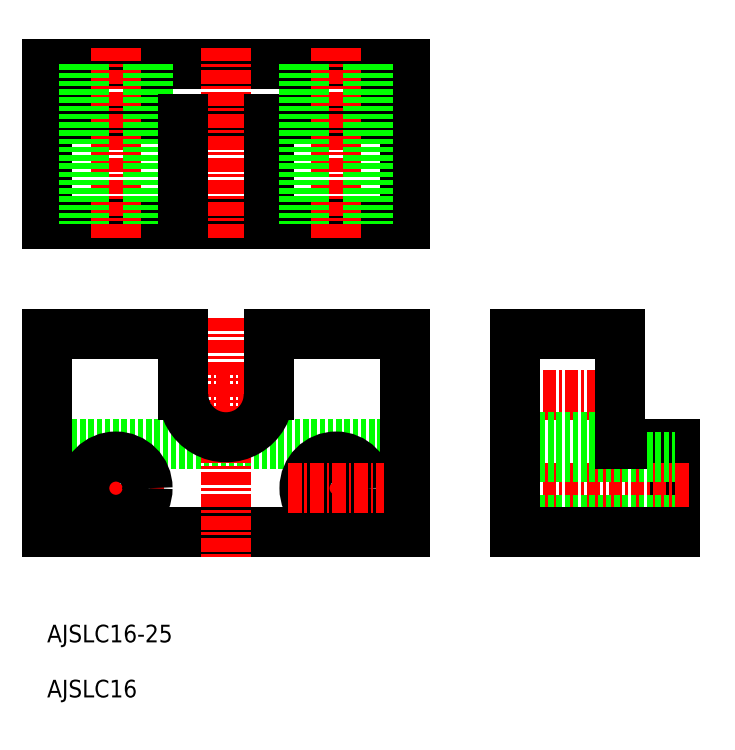
<metadata>
{"format":"dxf","ext":"dxf","renderer":"ezdxf+matplotlib","layout":"modelspace","background":"white","min_lineweight":24,"dpi":150}
</metadata>
<code>
0
SECTION
2
ENTITIES
0
LINE
8
0
10
-3069
20
-1029
30
0
11
-3004
21
-1029
31
0
0
LINE
8
0
10
-2965
20
-1098
30
0
11
-2955
21
-1098
31
0
0
LINE
8
0
10
-3069
20
-1098
30
0
11
-3004
21
-1098
31
0
0
LINE
8
0
10
-2955
20
-1098
30
0
11
-2955
21
-1114
31
0
0
TEXT
8
0
10
-3069
20
-1134
30
0
40
3.2
1
AJSLC16-25
0
TEXT
8
0
10
-3069
20
-1144
30
0
40
3.2
1
AJSLC16
0
LINE
8
CENTER
10
-3048
20
-1106
30
0
11
-3066
21
-1106
31
0
0
LINE
8
0
10
-3069
20
-1114
30
0
11
-3004
21
-1114
31
0
0
LINE
8
0
10
-3069
20
-1078
30
0
11
-3045
21
-1078
31
0
0
LINE
8
CENTER
10
-3057
20
-1097
30
0
11
-3057
21
-1114
31
0
0
CIRCLE
8
0
10
-3057
20
-1106
30
0
40
5.75
0
LINE
8
0
10
-3069
20
-1078
30
0
11
-3069
21
-1114
31
0
0
LINE
8
0
10
-3063
20
-1078
30
0
11
-3063
21
-1078
31
0
0
LINE
8
0
10
-3056
20
-1078
30
0
11
-3056
21
-1078
31
0
0
LINE
8
CENTER
10
-3037
20
-1075
30
0
11
-3037
21
-1119
31
0
0
LINE
8
CENTER
10
-3017
20
-1097
30
0
11
-3017
21
-1114
31
0
0
CIRCLE
8
0
10
-3017
20
-1106
30
0
40
5.75
0
LINE
8
0
10
-3004
20
-1078
30
0
11
-3004
21
-1114
31
0
0
LINE
8
0
10
-3029
20
-1078
30
0
11
-3004
21
-1078
31
0
0
LINE
8
CENTER
10
-3047
20
-1089
30
0
11
-3027
21
-1089
31
0
0
LINE
8
CENTER
10
-3026
20
-1106
30
0
11
-3008
21
-1106
31
0
0
LINE
8
0
10
-3069
20
-1039
30
0
11
-3004
21
-1039
31
0
0
LINE
8
0
10
-3069
20
-1058
30
0
11
-3004
21
-1058
31
0
0
LINE
8
CENTER
10
-3057
20
-1026
30
0
11
-3057
21
-1061
31
0
0
LINE
8
0
10
-3069
20
-1029
30
0
11
-3069
21
-1058
31
0
0
LINE
8
0
10
-3063
20
-1029
30
0
11
-3063
21
-1058
31
0
0
LINE
8
0
10
-3051
20
-1029
30
0
11
-3051
21
-1058
31
0
0
LINE
8
CENTER
10
-3037
20
-1026
30
0
11
-3037
21
-1061
31
0
0
LINE
8
0
10
-3045
20
-1039
30
0
11
-3045
21
-1058
31
0
0
LINE
8
0
10
-3029
20
-1039
30
0
11
-3029
21
-1058
31
0
0
LINE
8
CENTER
10
-3017
20
-1026
30
0
11
-3017
21
-1061
31
0
0
LINE
8
0
10
-3004
20
-1029
30
0
11
-3004
21
-1058
31
0
0
LINE
8
0
10
-3023
20
-1029
30
0
11
-3023
21
-1058
31
0
0
LINE
8
0
10
-3011
20
-1029
30
0
11
-3011
21
-1058
31
0
0
LINE
8
CENTER
10
-2987
20
-1089
30
0
11
-2962
21
-1089
31
0
0
LINE
8
CENTER
10
-2987
20
-1106
30
0
11
-2952
21
-1106
31
0
0
LINE
8
0
10
-2984
20
-1111
30
0
11
-2955
21
-1111
31
0
0
LINE
8
0
10
-2984
20
-1100
30
0
11
-2955
21
-1100
31
0
0
LINE
8
0
10
-2984
20
-1096
30
0
11
-2965
21
-1096
31
0
0
LINE
8
0
10
-2984
20
-1078
30
0
11
-2965
21
-1078
31
0
0
LINE
8
0
10
-2984
20
-1114
30
0
11
-2955
21
-1114
31
0
0
LINE
8
0
10
-2984
20
-1078
30
0
11
-2984
21
-1114
31
0
0
LINE
8
0
10
-2965
20
-1078
30
0
11
-2965
21
-1098
31
0
0
ARC
8
0
10
-3037
20
-1089
30
0
40
7.75
50
180
51
1.681e-12
0
LINE
8
0
10
-3045
20
-1089
30
0
11
-3045
21
-1078
31
0
0
LINE
8
0
10
-3029
20
-1089
30
0
11
-3029
21
-1078
31
0
0
ENDSEC
0
EOF

</code>
